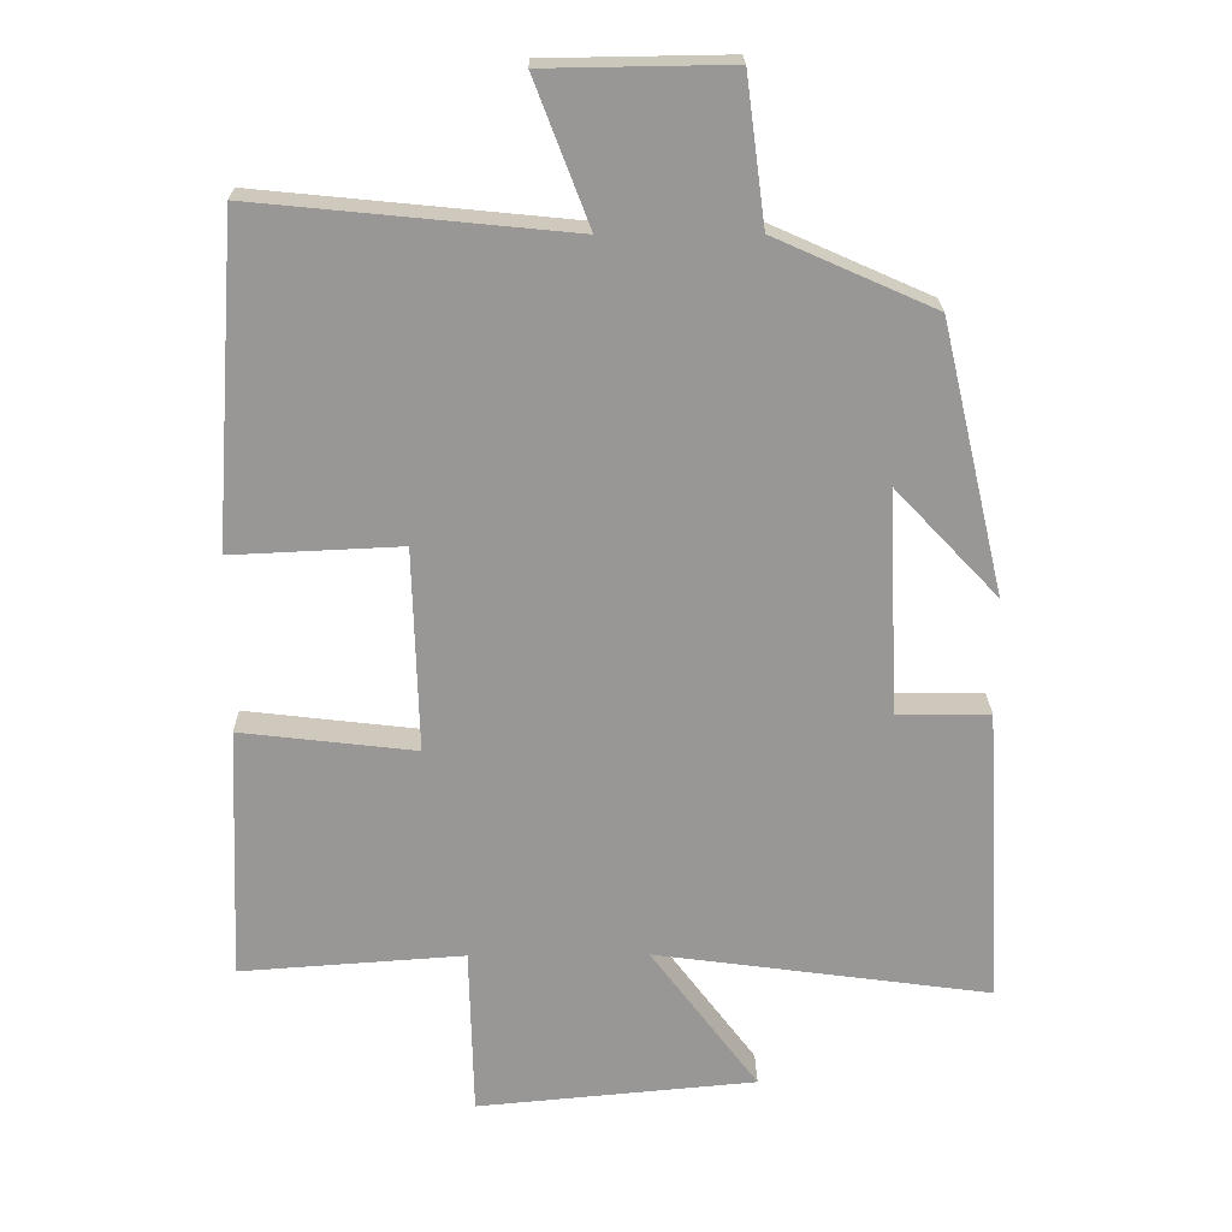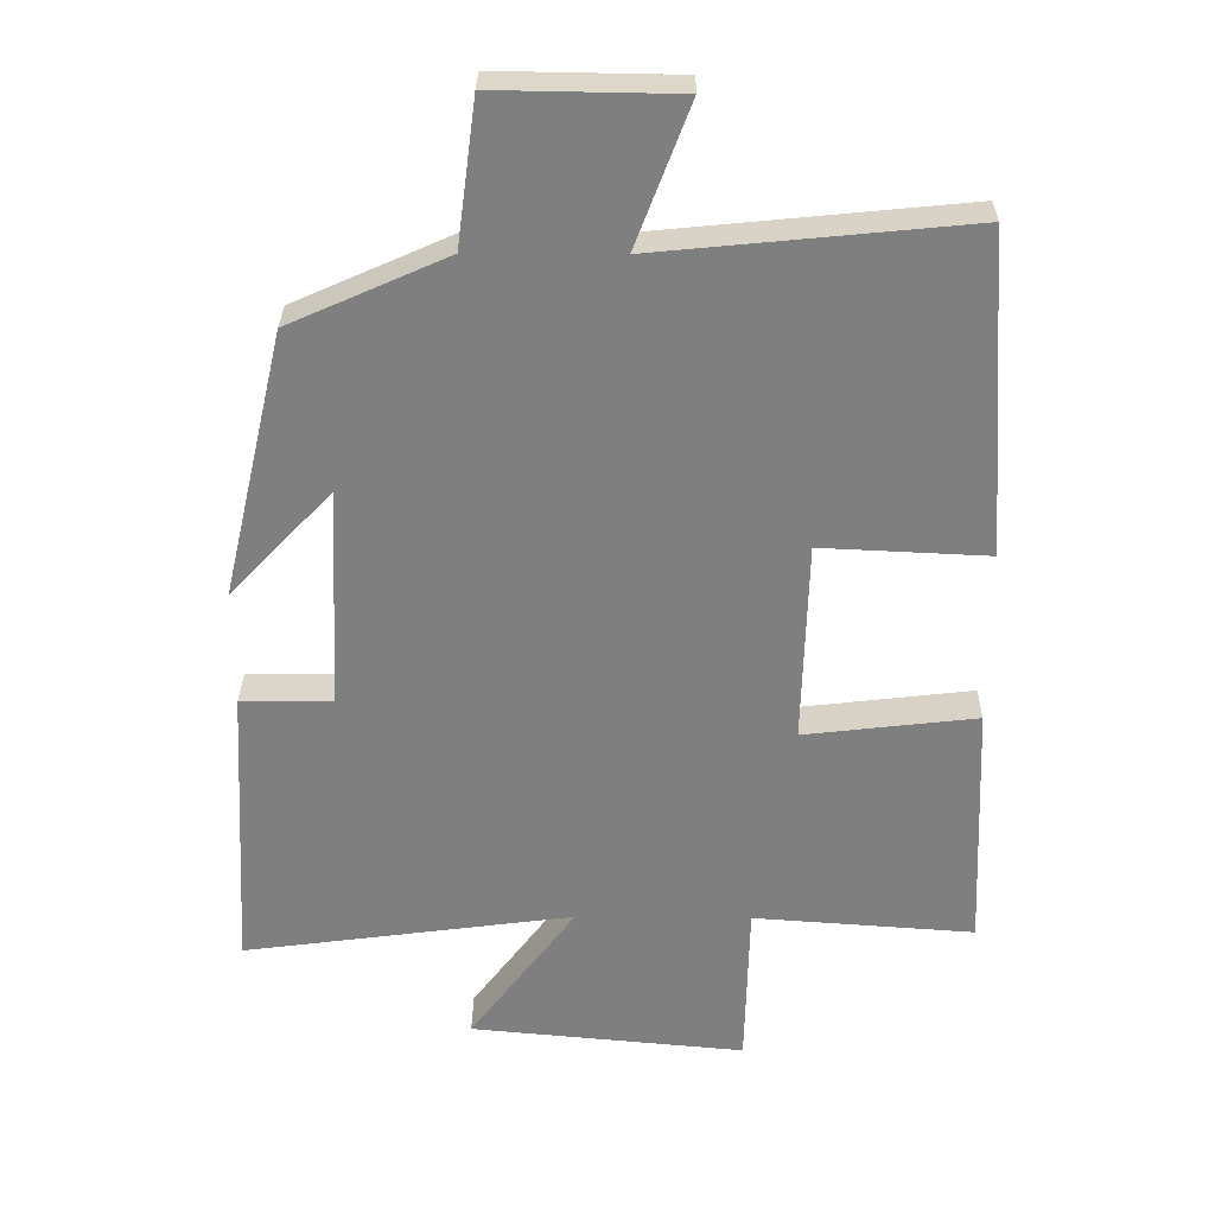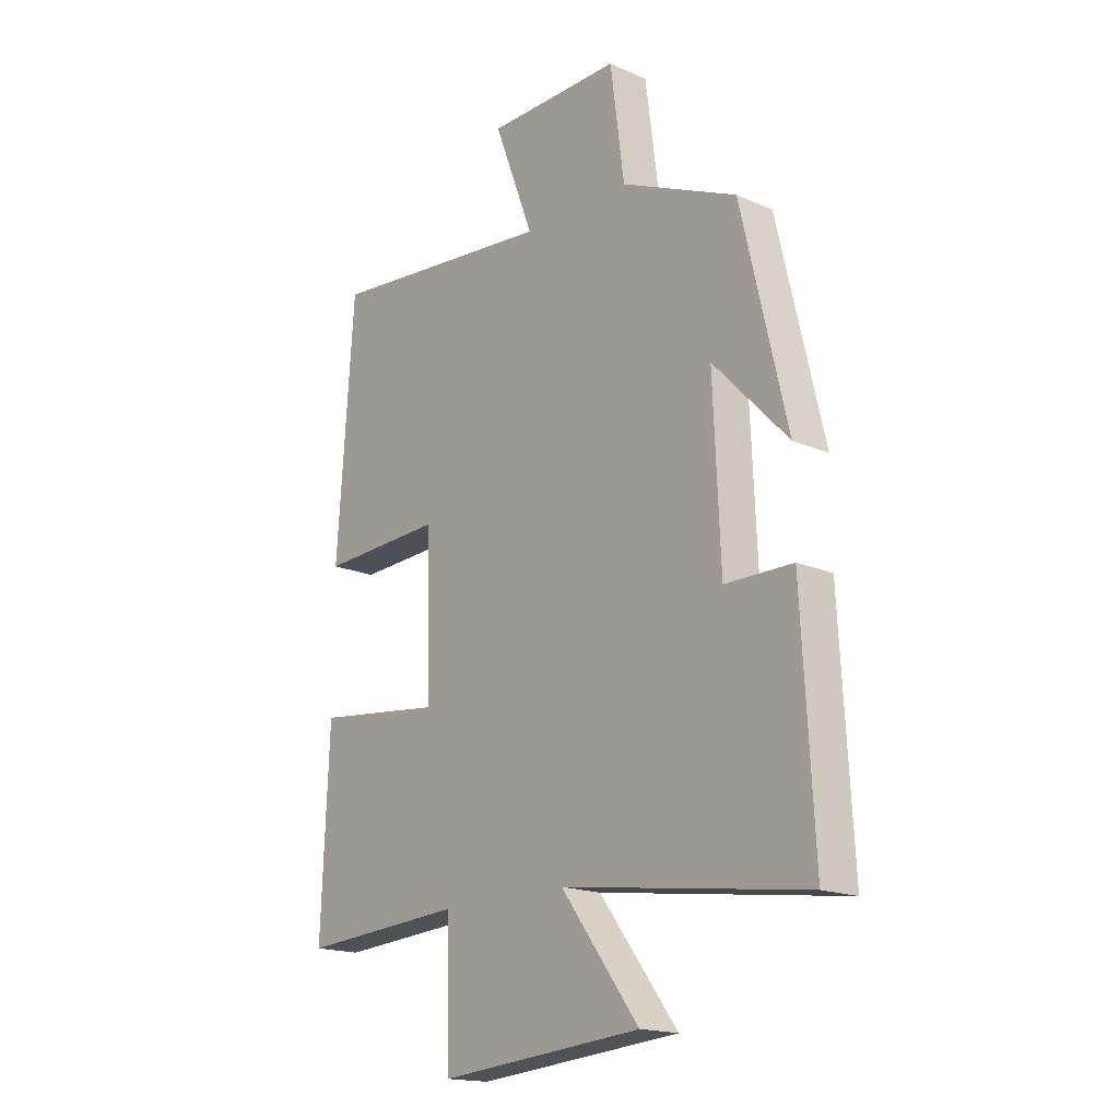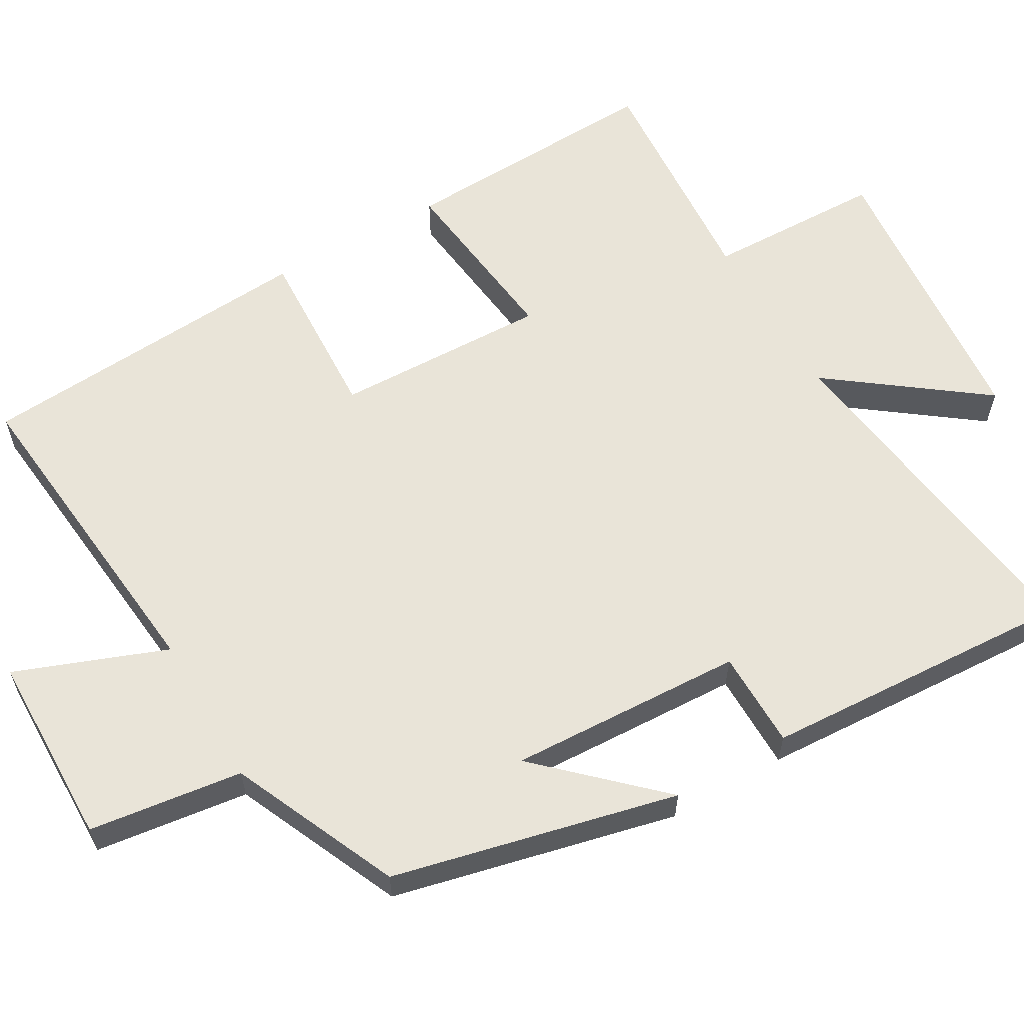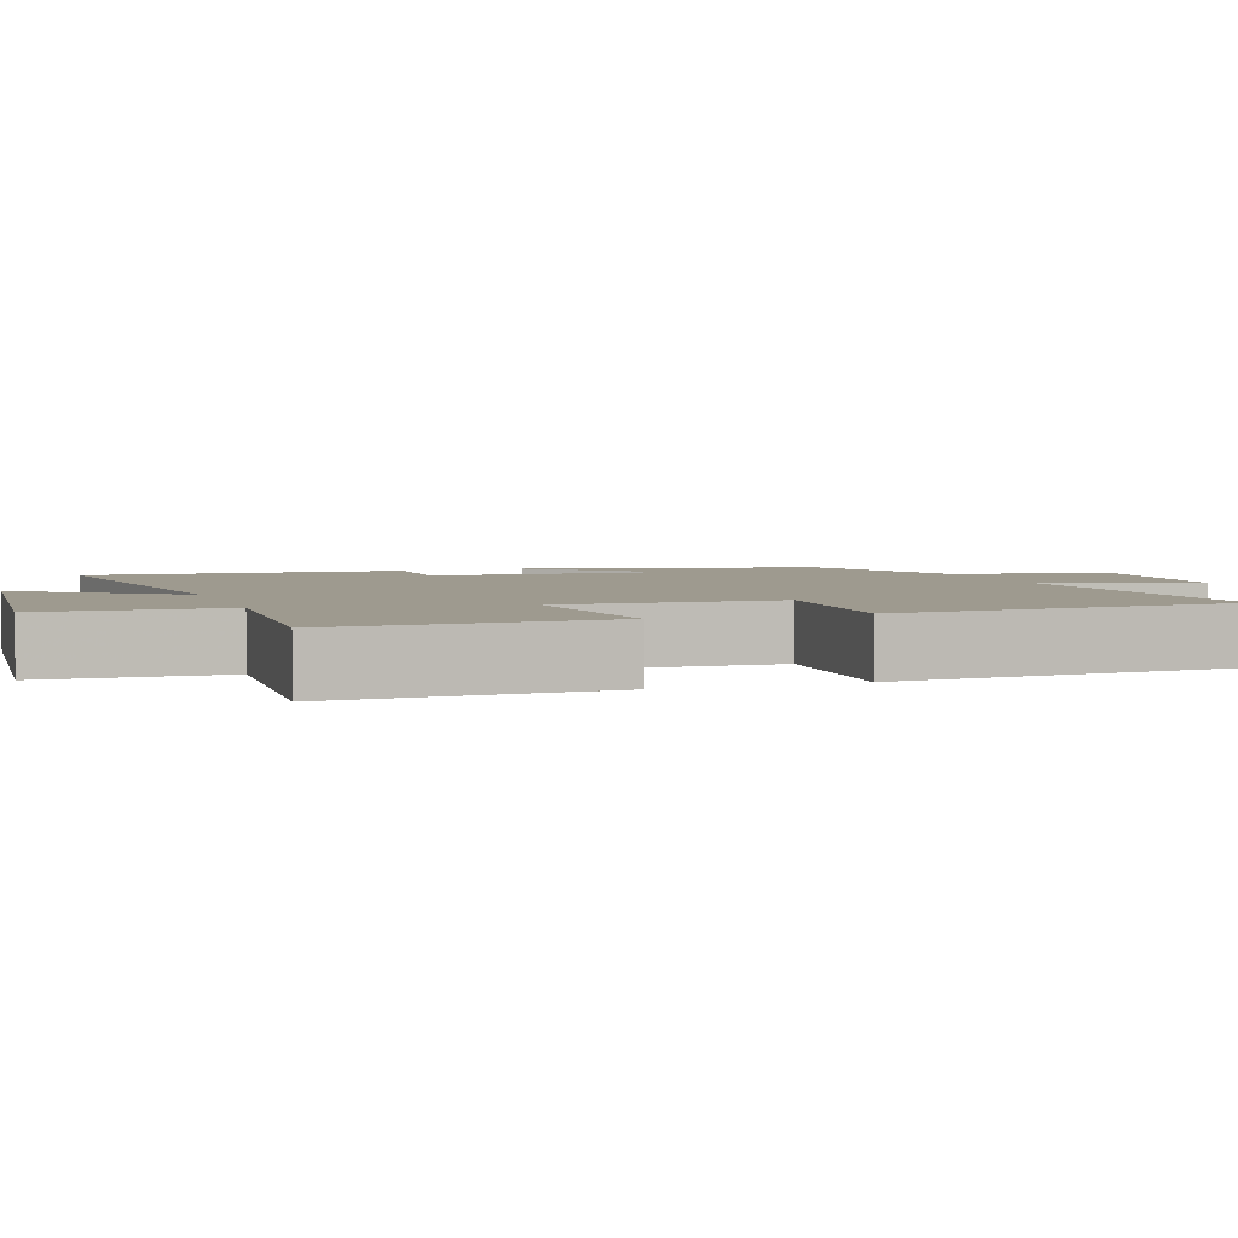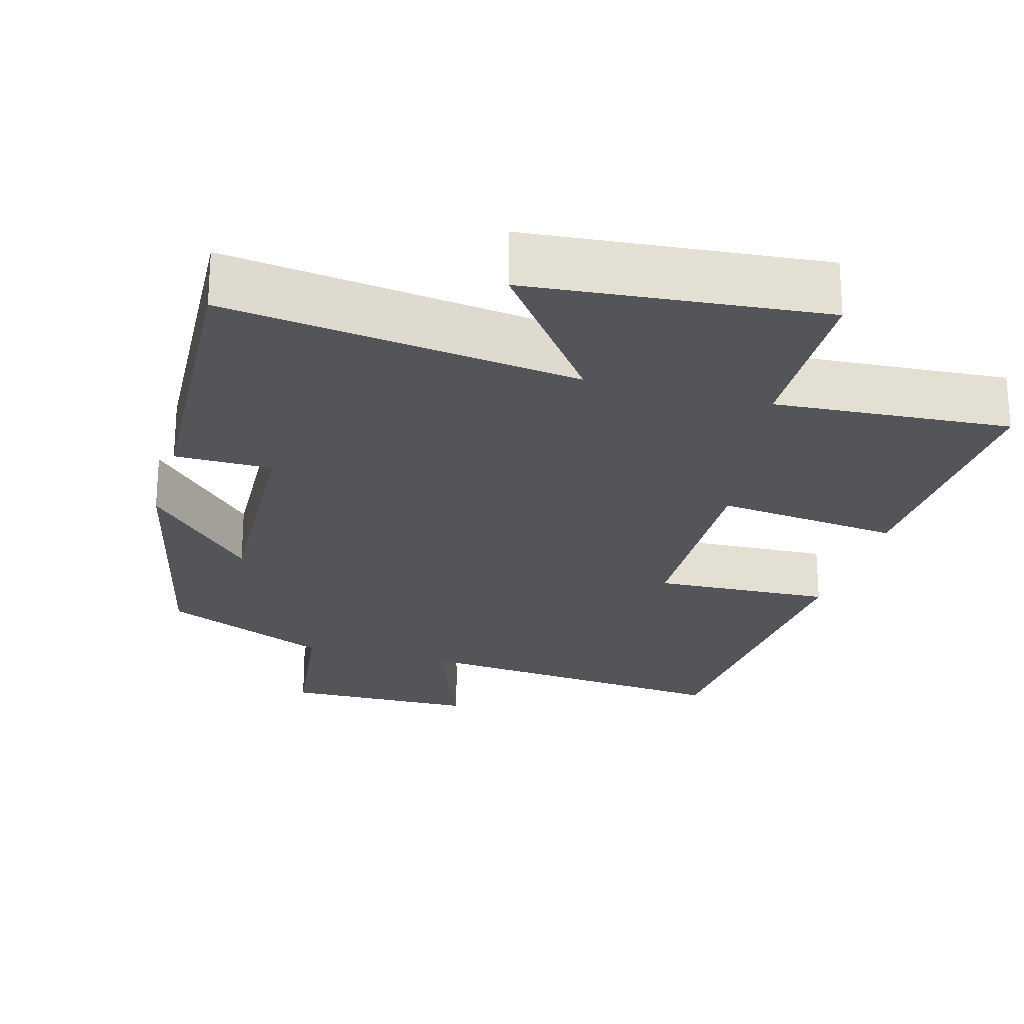
<metadata>
{"format":"obj","ext":"obj","renderer":"f3d","projection":"perspective","resolution":1024,"background":"white","views":[{"elev":21.8,"azim":-0.8,"up":"+Z"},{"elev":30.1,"azim":-179.3,"up":"+Z"},{"elev":-17.4,"azim":49.0,"up":"+Z"},{"elev":60.1,"azim":60.0,"up":"+Y"},{"elev":3.8,"azim":-109.0,"up":"+Y"},{"elev":-24.0,"azim":164.3,"up":"+Y"}]}
</metadata>
<code>
v -0.515 0.07 -0.522
v -0.5 0.07 -0.164
v -0.253 0.07 -0.193
v -0.261 0.07 0.095
v -0.5 0.07 0.084
v -0.468 0.07 0.544
v -0.024 0.07 0.5
v -0.101 0.07 0.702
v 0.159 0.07 0.706
v 0.186 0.07 0.5
v 0.411 0.07 0.4
v 0.5 0.07 0.019
v 0.355 0.07 0.172
v 0.369 0.07 -0.144
v 0.5 0.07 -0.145
v 0.523 0.07 -0.564
v 0.049 0.07 -0.5
v 0.201 0.07 -0.703
v -0.193 0.07 -0.739
v -0.199 0.07 -0.5
v -0.515 0 -0.522
v -0.5 0 -0.164
v -0.253 0 -0.193
v -0.261 0 0.095
v -0.5 0 0.084
v -0.468 0 0.544
v -0.024 0 0.5
v -0.101 0 0.702
v 0.159 0 0.706
v 0.186 0 0.5
v 0.411 0 0.4
v 0.5 0 0.019
v 0.355 0 0.172
v 0.369 0 -0.144
v 0.5 0 -0.145
v 0.523 0 -0.564
v 0.049 0 -0.5
v 0.201 0 -0.703
v -0.193 0 -0.739
v -0.199 0 -0.5
f 17 18 19 20
f 14 15 16 17
f 13 14 17 20
f 10 11 12 13
f 10 13 20
f 7 8 9 10
f 7 10 20
f 4 5 6 7
f 3 4 7 20
f 1 2 3 20
f 40 39 38 37
f 37 36 35 34
f 40 37 34 33
f 33 32 31 30
f 40 33 30
f 30 29 28 27
f 40 30 27
f 27 26 25 24
f 40 27 24 23
f 40 23 22 21
f 1 21 22 2
f 2 22 23 3
f 3 23 24 4
f 4 24 25 5
f 5 25 26 6
f 6 26 27 7
f 7 27 28 8
f 8 28 29 9
f 9 29 30 10
f 10 30 31 11
f 11 31 32 12
f 12 32 33 13
f 13 33 34 14
f 14 34 35 15
f 15 35 36 16
f 16 36 37 17
f 17 37 38 18
f 18 38 39 19
f 19 39 40 20
f 20 40 21 1

</code>
